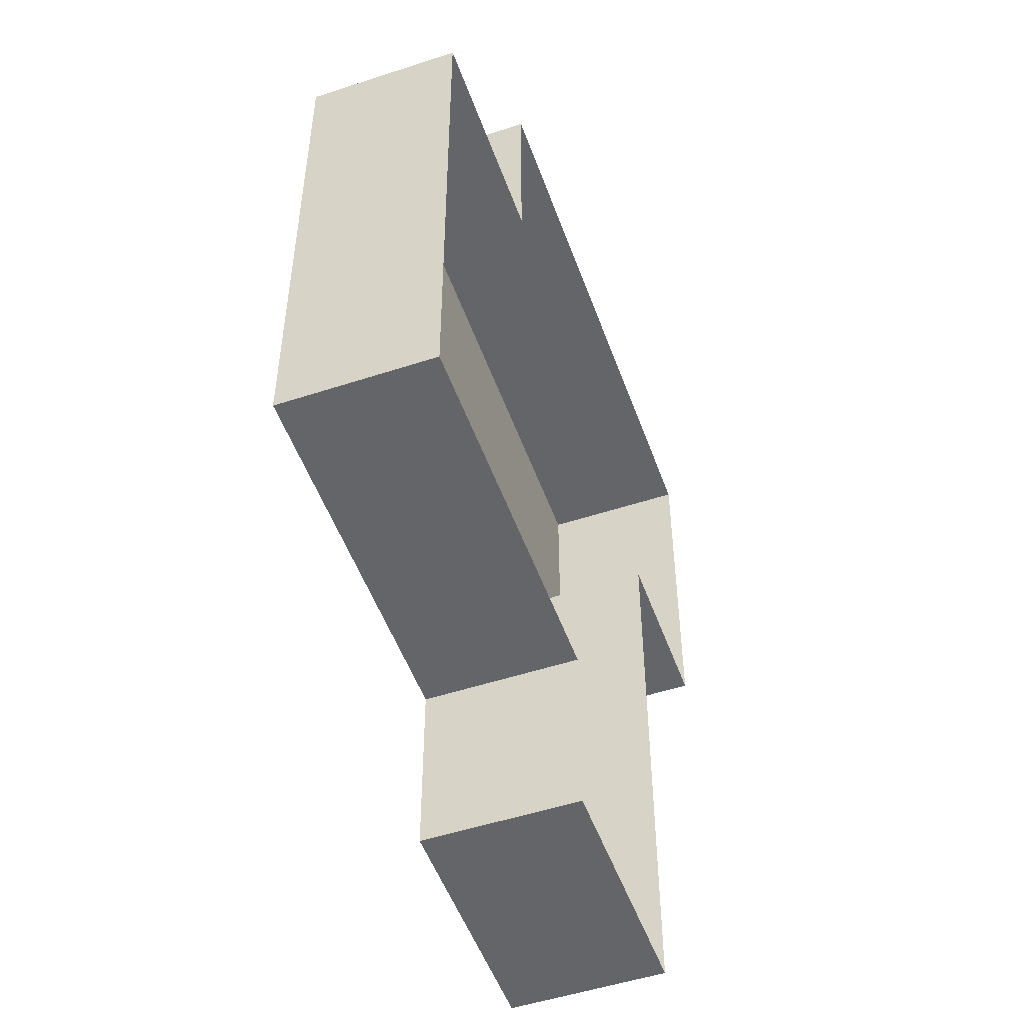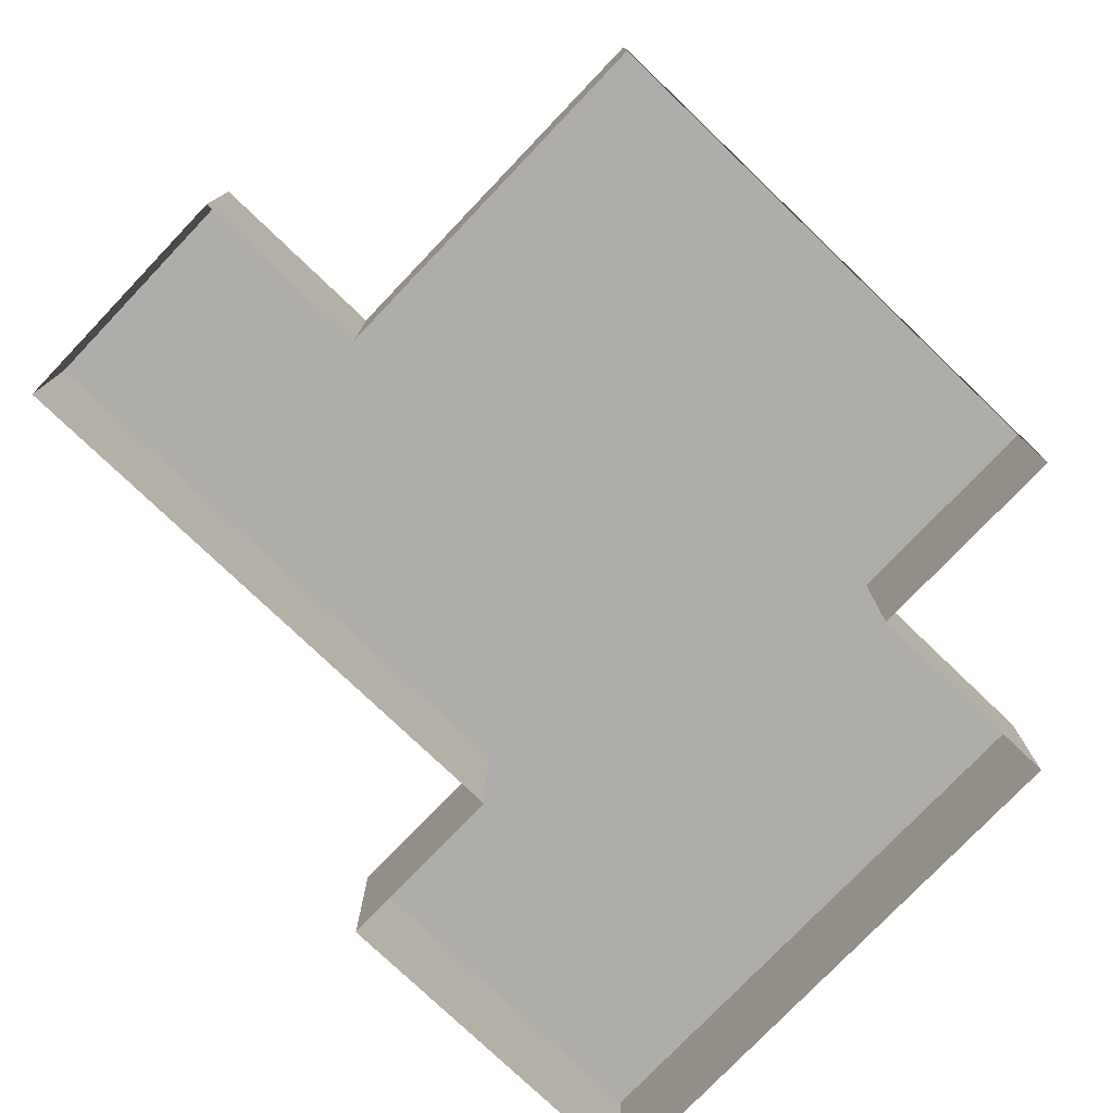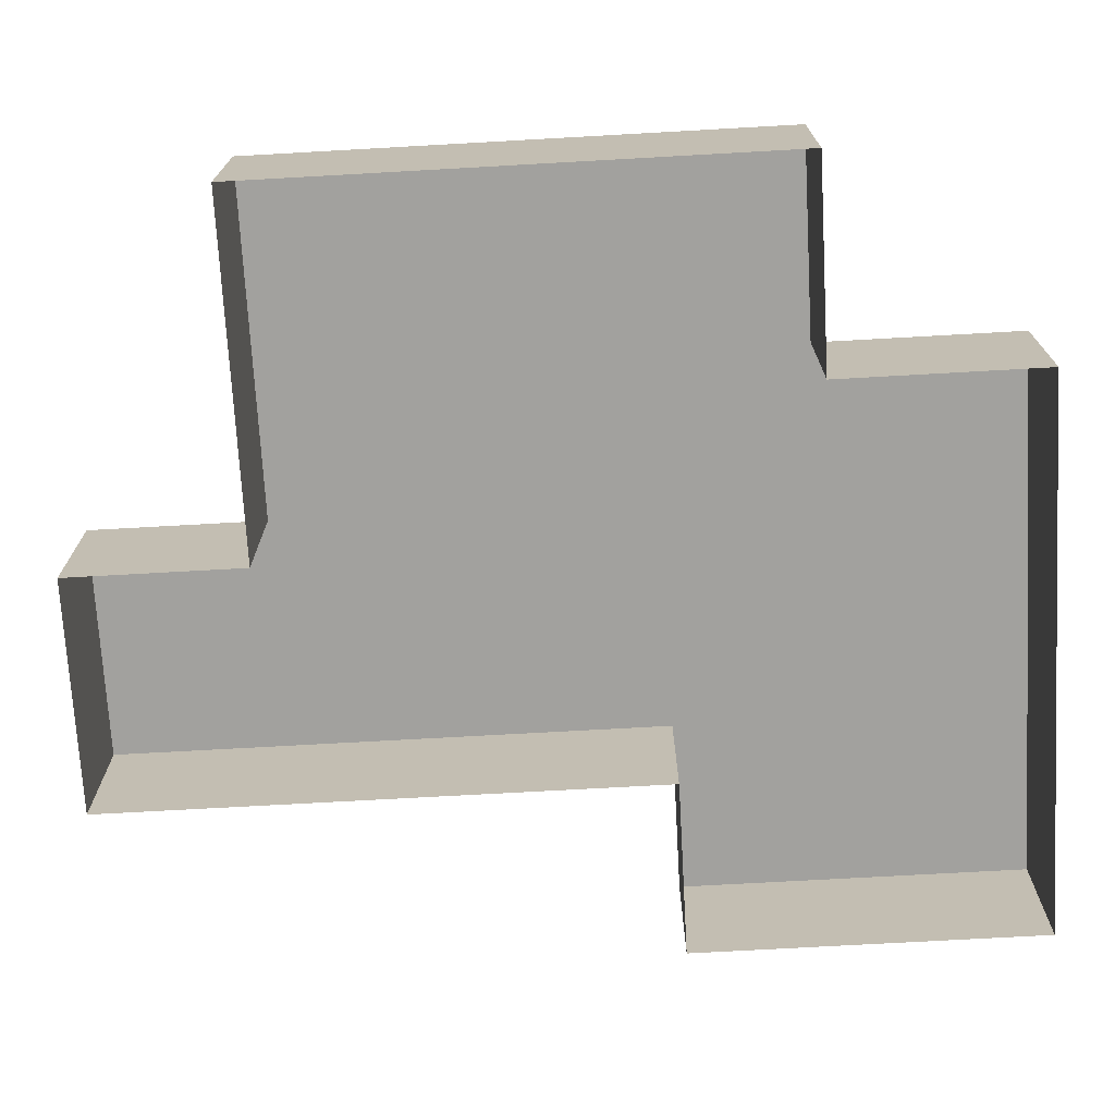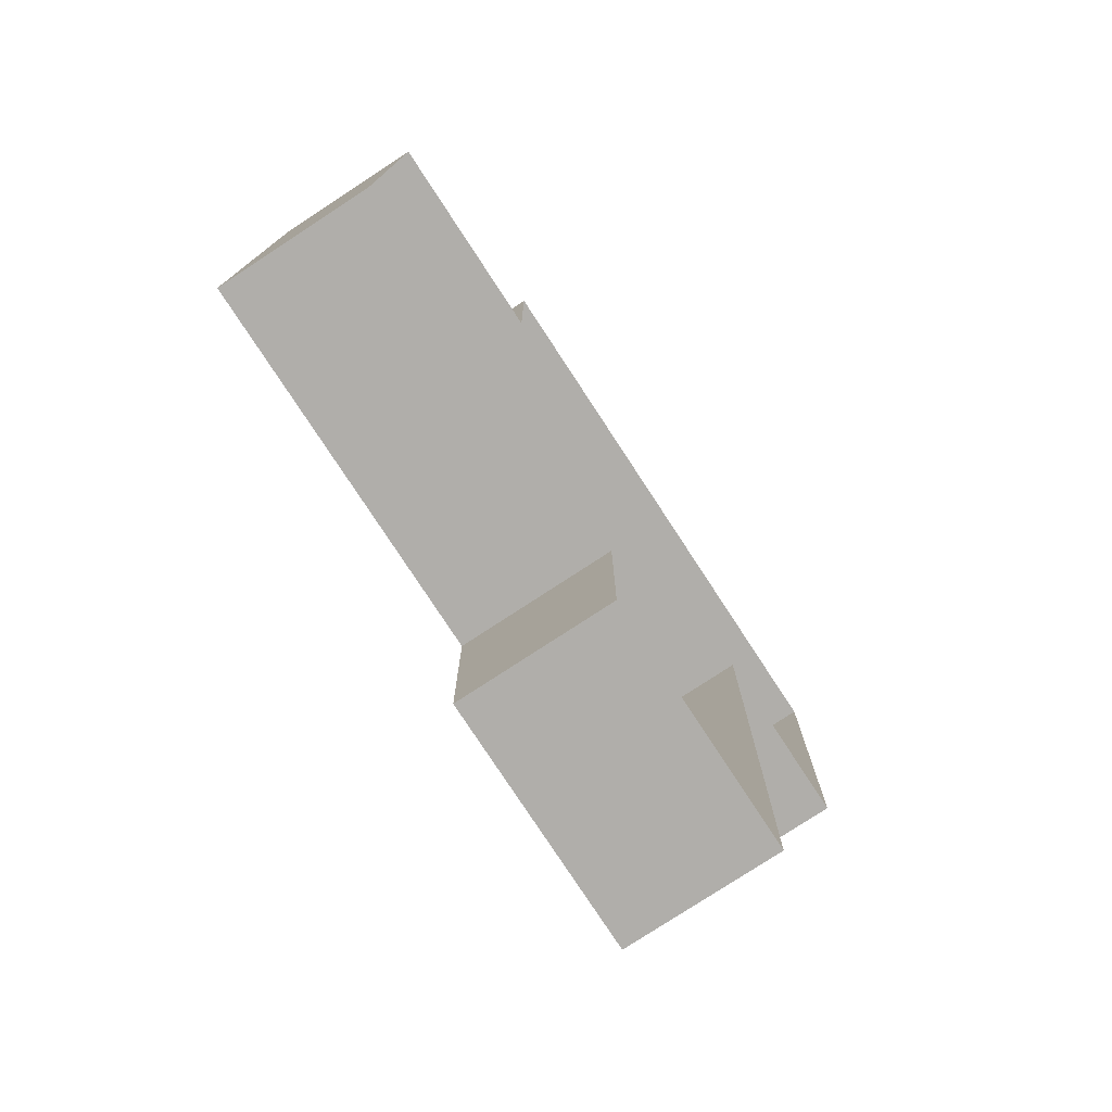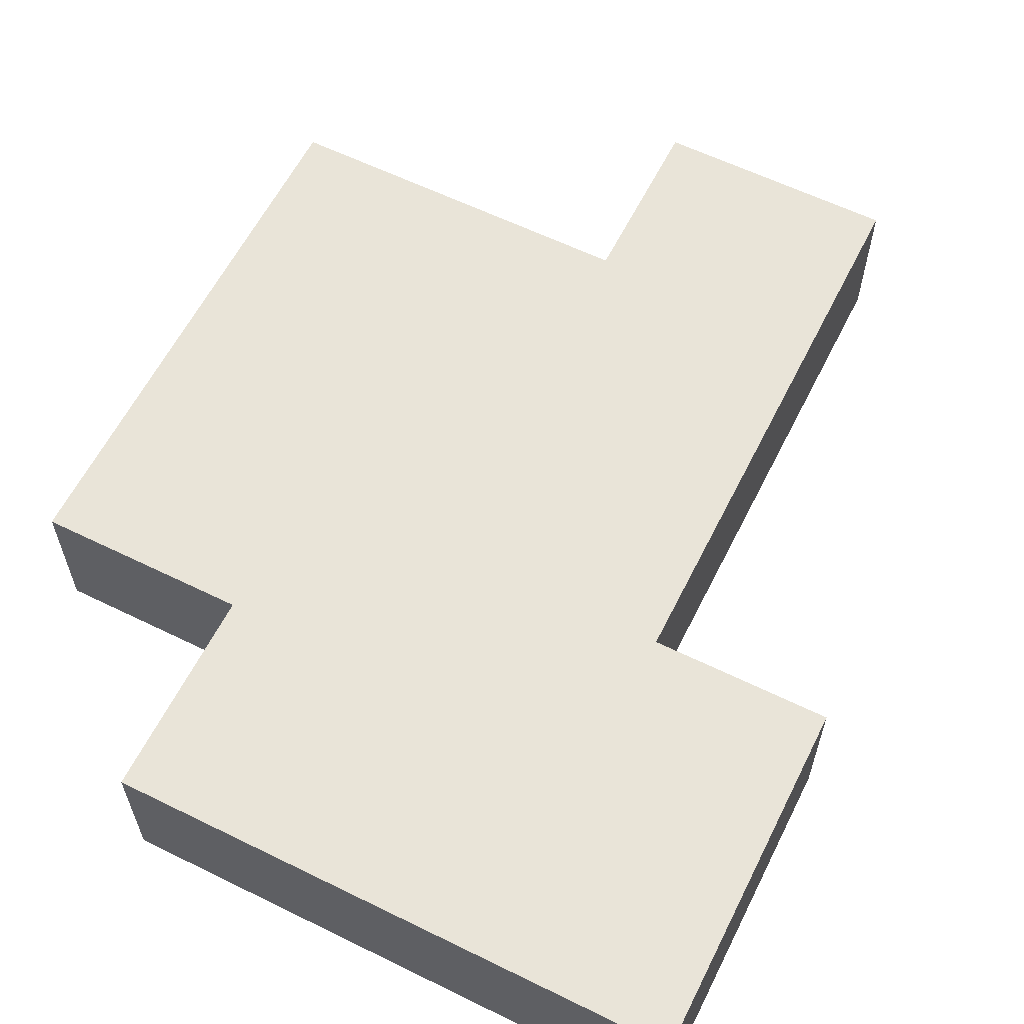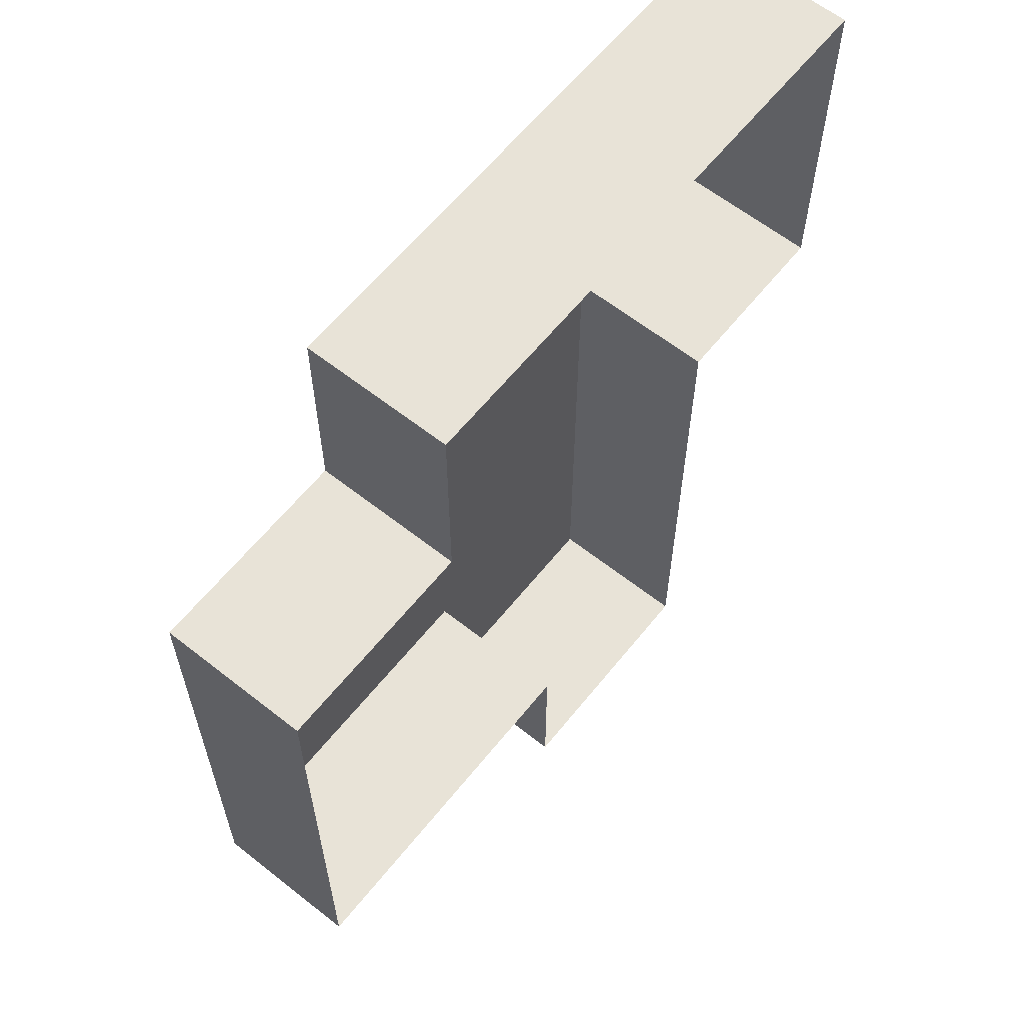
<metadata>
{"format":"obj","ext":"obj","renderer":"f3d","projection":"perspective","resolution":1024,"background":"white","views":[{"elev":-51.4,"azim":109.6,"up":"+Y"},{"elev":-77.3,"azim":46.3,"up":"+Z"},{"elev":-72.1,"azim":93.2,"up":"+Z"},{"elev":-77.8,"azim":123.2,"up":"+Y"},{"elev":60.6,"azim":-153.4,"up":"+Z"},{"elev":61.8,"azim":128.7,"up":"+Y"}]}
</metadata>
<code>
g fort_frozen_sea_ice_floe_03
v 1.625 1.062 -0.3125
v 1.625 1.062 0.3125
v 0.75 1.062 0.3125
v 0.75 1.062 -0.3125
v 0.75 1.062 -0.3125
v 0.75 1.062 0.3125
v 0.75 1.937 0.3125
v 0.75 1.937 -0.3125
v 0.75 1.937 -0.3125
v 0.75 1.937 0.3125
v -1.625 1.937 0.3125
v -1.625 1.937 -0.3125
v -1.625 1.937 -0.3125
v -1.625 1.937 0.3125
v -1.625 0.4375 0.3125
v -1.625 0.4375 -0.3125
v -1.625 0.4375 -0.3125
v -1.625 0.4375 0.3125
v -0.875 0.4375 0.3125
v -0.875 0.4375 -0.3125
v -0.875 0.4375 -0.3125
v -0.875 0.4375 0.3125
v -0.875 -1.938 0.3125
v -0.875 -1.938 -0.3125
v -0.875 -1.938 -0.3125
v -0.875 -1.938 0.3125
v 0.125 -1.938 0.3125
v 0.125 -1.938 -0.3125
v 0.125 -1.938 -0.3125
v 0.125 -1.938 0.3125
v 0.125 -1.188 0.3125
v 0.125 -1.188 -0.3125
v 0.125 -1.188 -0.3125
v 0.125 -1.188 0.3125
v 1.625 -1.188 0.3125
v 1.625 -1.188 -0.3125
v 1.625 -1.188 -0.3125
v 1.625 -1.188 0.3125
v 1.625 1.062 0.3125
v 1.625 1.062 -0.3125
f -38 -39 -40
f -37 -38 -40
f -34 -35 -36
f -33 -34 -36
f -30 -31 -32
f -29 -30 -32
f -26 -27 -28
f -25 -26 -28
f -22 -23 -24
f -21 -22 -24
f -18 -19 -20
f -17 -18 -20
f -14 -15 -16
f -13 -14 -16
f -10 -11 -12
f -9 -10 -12
f -6 -7 -8
f -5 -6 -8
f -2 -3 -4
f -1 -2 -4
v -1.625 1.937 0.3125
v 0.75 1.937 0.3125
v -0.875 0.4375 0.3125
v -1.625 0.4375 0.3125
v 0.75 1.062 0.3125
v 0.125 -1.188 0.3125
v 0.125 -1.938 0.3125
v -0.875 -1.938 0.3125
v 1.625 1.062 0.3125
v 1.625 -1.188 0.3125
f -8 -9 -10
f -7 -8 -10
f -6 -9 -8
f -5 -6 -8
f -4 -5 -8
f -3 -4 -8
f -2 -6 -5
f -1 -2 -5

</code>
